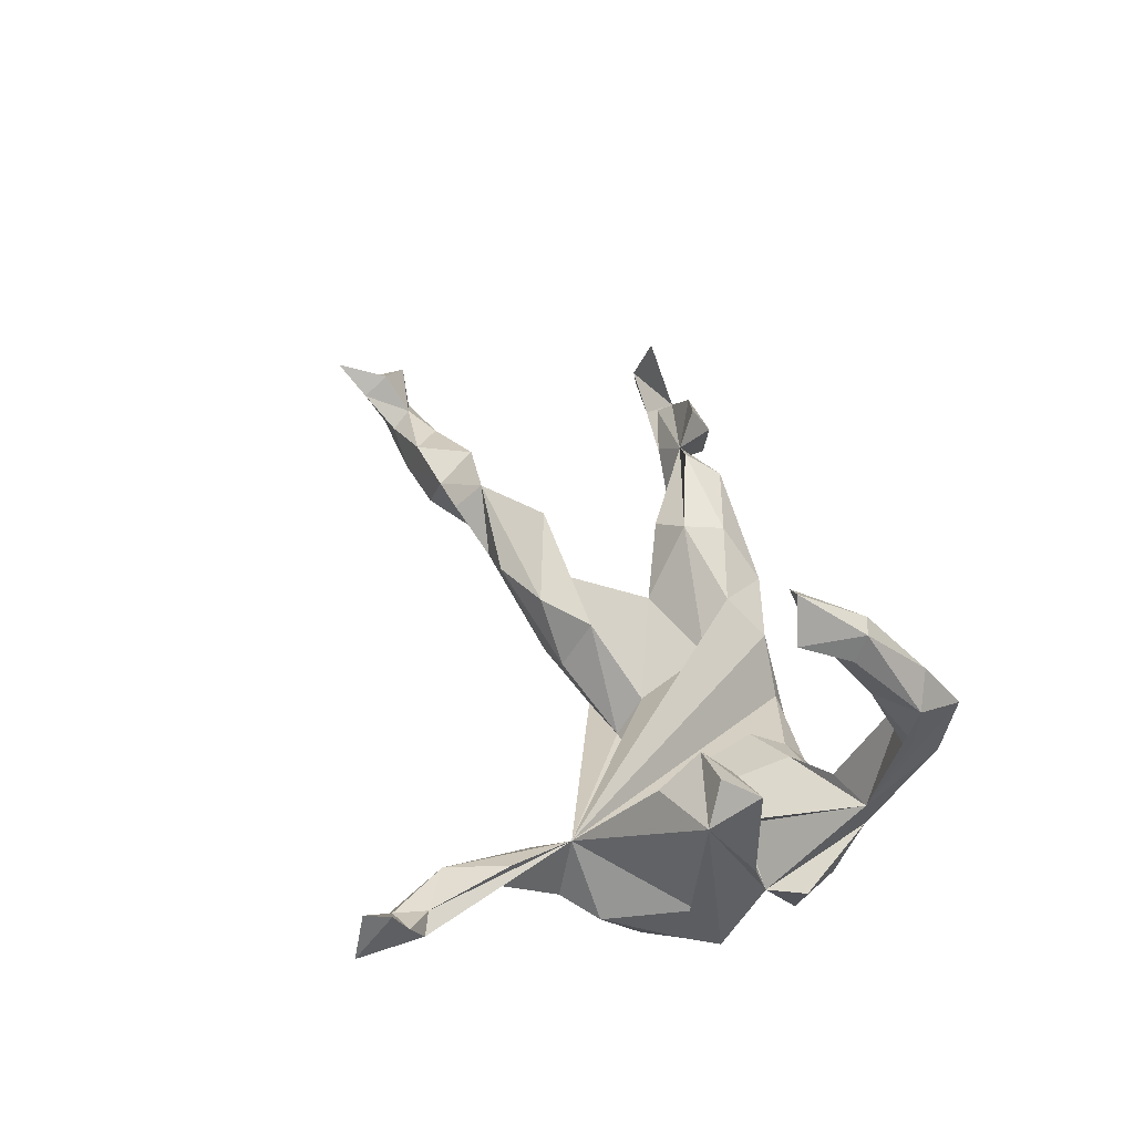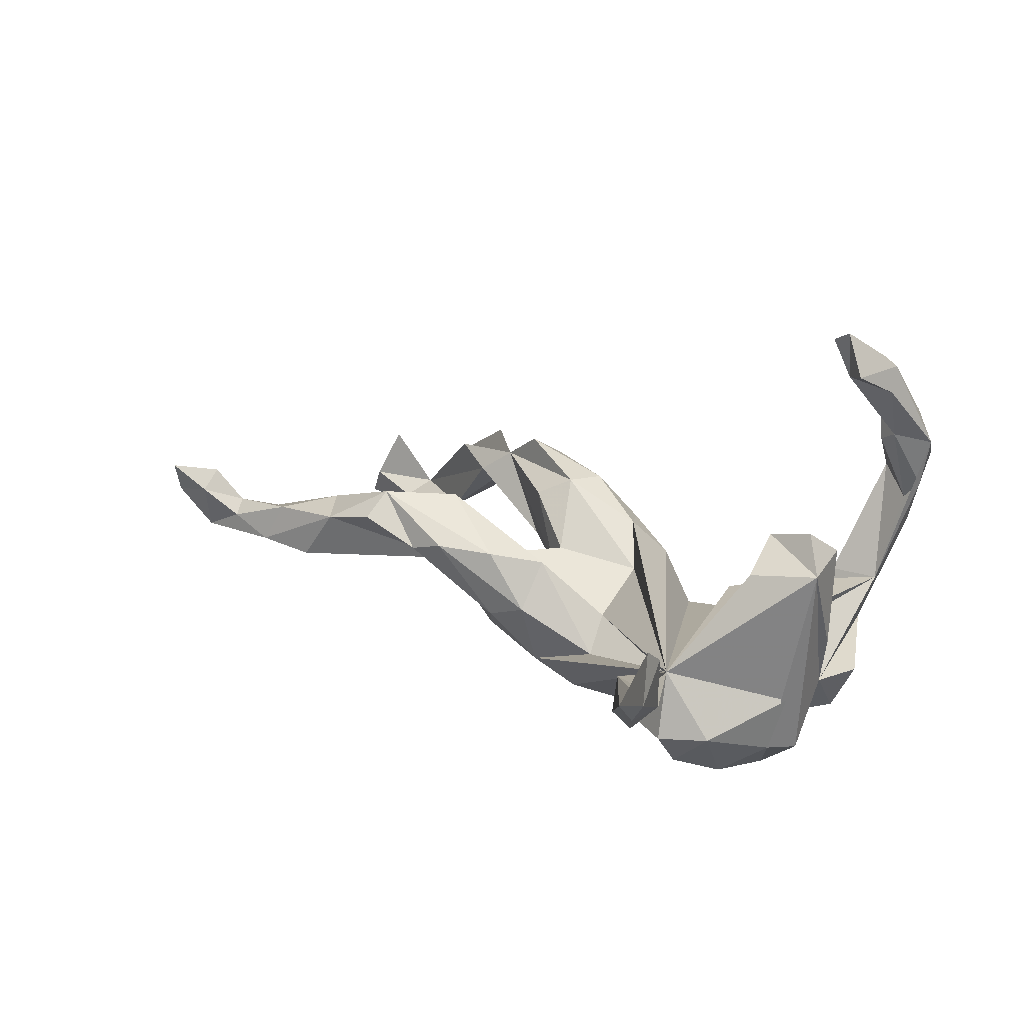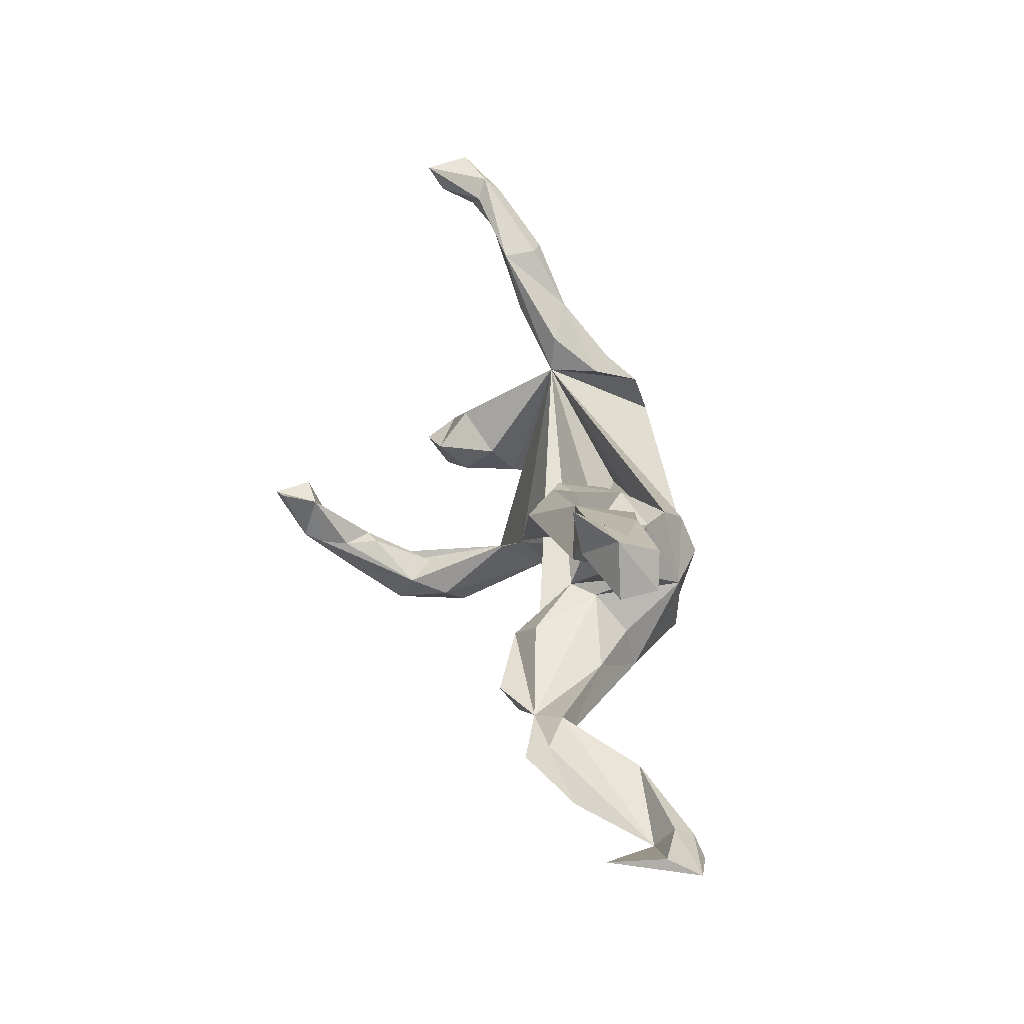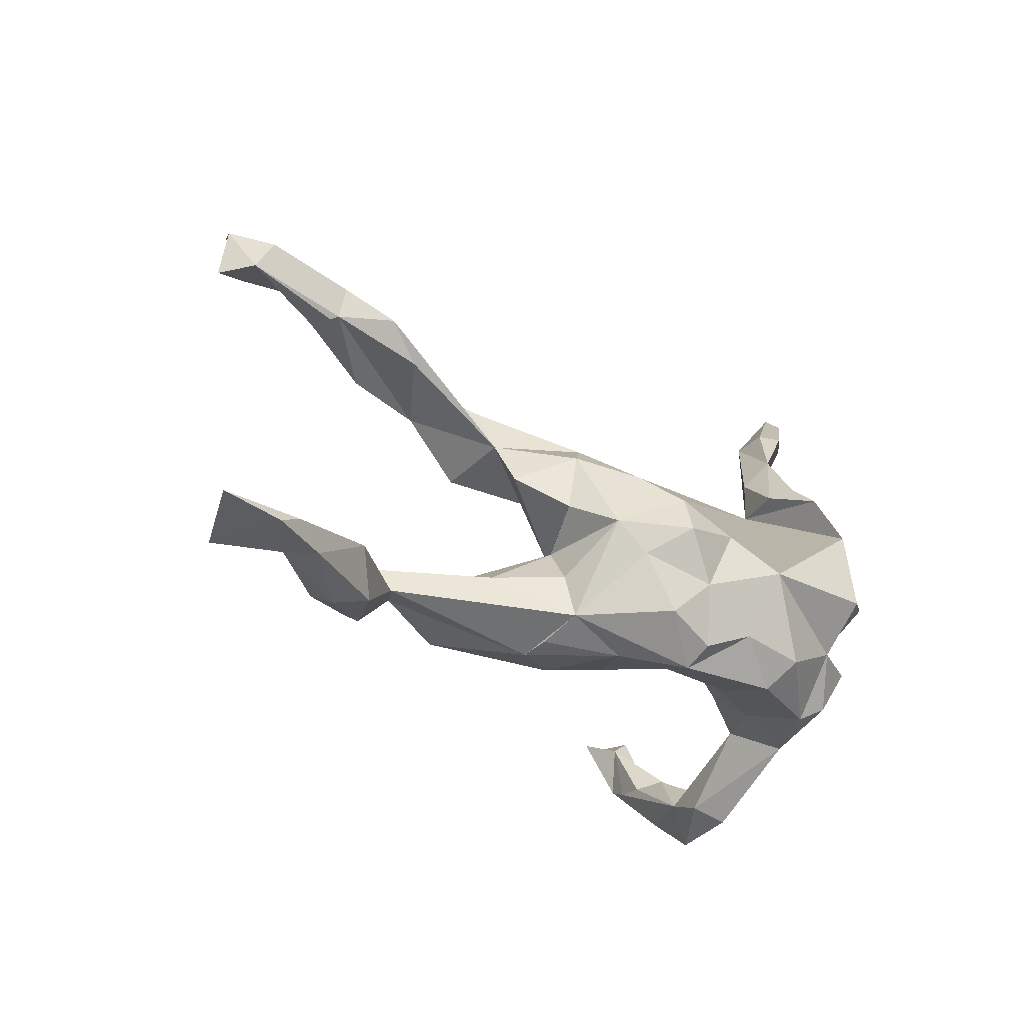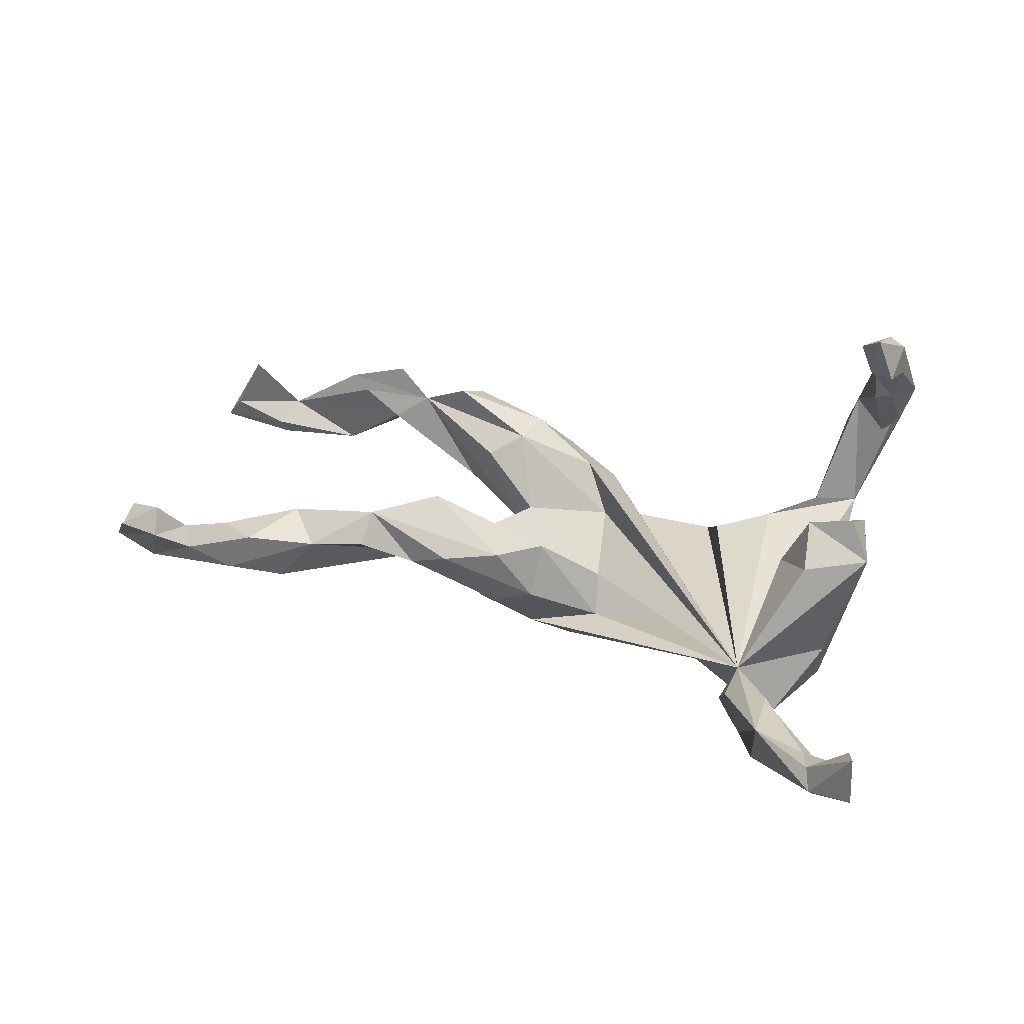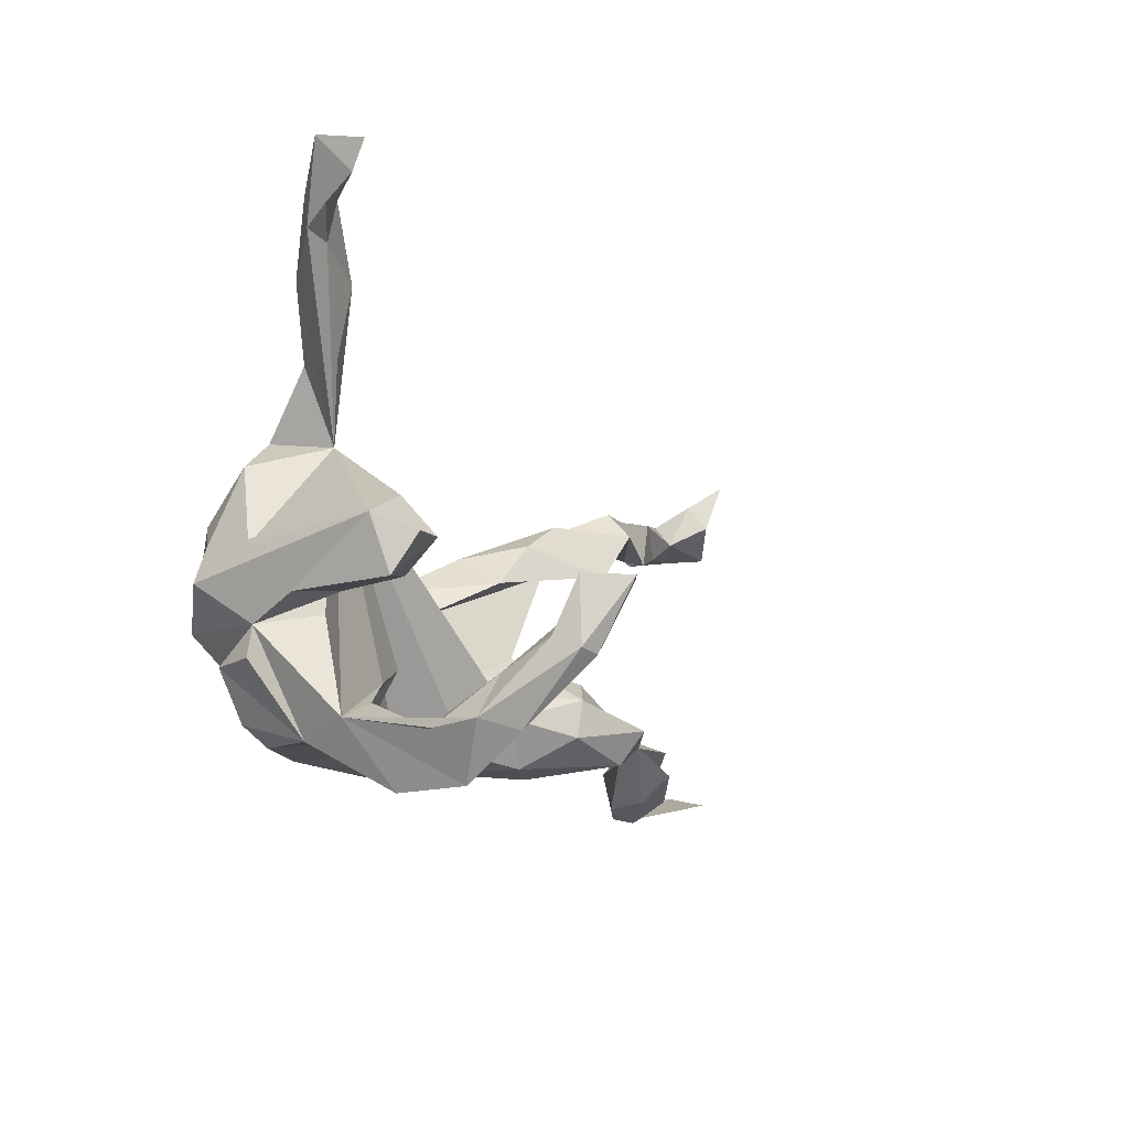
<metadata>
{"format":"obj","ext":"obj","renderer":"f3d","projection":"perspective","resolution":1024,"background":"white","views":[{"elev":39.6,"azim":-101.9,"up":"+Z"},{"elev":17.6,"azim":-134.0,"up":"+Z"},{"elev":24.7,"azim":80.9,"up":"+Y"},{"elev":-27.5,"azim":137.1,"up":"+Y"},{"elev":39.9,"azim":-159.3,"up":"+Z"},{"elev":-14.3,"azim":-63.7,"up":"+Y"}]}
</metadata>
<code>
v -0.4563 -0.3355 0.2554
v -0.4699 -0.2709 0.3444
v -0.4064 -0.2753 0.2353
v -0.3878 -0.3009 0.1672
v -0.4538 -0.1941 0.4149
v -0.4435 -0.1982 0.3656
v -0.4179 -0.3316 0.1258
v -0.4875 -0.2602 0.2191
v -0.4475 -0.1981 0.3034
v -0.5082 -0.2563 0.2975
v -0.4774 -0.1923 0.3174
v -0.4593 -0.2569 0.1912
v -0.4885 -0.1724 0.4396
v -0.4942 -0.1549 0.399
v -0.3658 -0.1917 0.05207
v -0.3874 -0.243 -0.04386
v -0.4334 -0.2227 0.04527
v 0.4935 -0.2231 0.07618
v -0.462 -0.1787 0.4499
v -0.4315 -0.07512 0.4915
v 0.5298 -0.2241 0.002517
v 0.587 -0.2085 0.07867
v 0.3007 -0.1892 0.1262
v 0.5904 -0.2418 0.01673
v 0.1234 -0.2142 0.03196
v 0.7194 -0.214 -0.02532
v 0.4005 -0.1441 0.1151
v 0.4688 -0.1838 0.1415
v -0.2627 -0.2217 -0.07518
v 0.7896 -0.1877 0.06803
v 0.172 -0.162 0.1117
v -0.3204 -0.2348 -0.1493
v 0.08353 -0.2179 -0.1002
v 0.03376 -0.2017 -0.01486
v 0.3204 -0.1315 0.1623
v -0.489 -0.07315 0.4365
v -0.4596 -0.07743 0.5049
v 0.1997 -0.2182 0.001742
v -0.1535 -0.2208 -0.1244
v -0.01241 -0.2327 -0.1671
v -0.4474 -0.1005 0.4267
v 0.8292 -0.1646 -0.01958
v 0.197 -0.2078 -0.04208
v 0.6833 -0.2182 -0.06549
v -0.288 -0.1477 0.02288
v 0.4419 -0.1587 0.05902
v 0.1889 -0.1795 -0.107
v 0.5232 -0.1337 0.1108
v -0.01921 -0.211 -0.1064
v -0.1819 -0.2304 -0.1933
v 0.8621 -0.1779 -0.06853
v -0.4329 -0.07669 -0.1068
v 0.7761 -0.2063 -0.0944
v 0.7351 -0.1863 -0.08518
v 0.1871 -0.0982 0.1139
v -0.211 -0.1861 -0.2362
v -0.2003 -0.1102 -0.003843
v -0.4655 -0.1325 -0.09292
v 0.5708 -0.1552 -0.03211
v 0.7418 -0.1702 -0.05256
v -0.1652 -0.1827 -0.07365
v 0.06571 -0.1431 0.04849
v 0.4553 -0.1203 0.07619
v -0.01786 -0.2046 -0.2081
v -0.1012 -0.1684 -0.2283
v -0.3322 0.2045 -0.04197
v 0.2958 -0.1163 -0.02187
v -0.37 -0.2074 -0.1618
v 0.2384 -0.06203 0.08552
v -0.5086 0.04268 0.1279
v 0.0157 -0.09332 -0.02047
v 0.065 -0.1681 -0.2131
v -0.1481 -0.04938 -0.2638
v -0.3615 -0.05521 -0.03081
v -0.3964 -0.02341 0.1203
v -0.4814 -0.04399 0.1478
v 0.1943 -0.1059 -0.08916
v 0.1746 -0.03896 -0.0354
v -0.4199 -0.131 -0.1711
v -0.4701 -0.04547 -0.0183
v -0.3971 0.0273 0.1731
v -0.4719 0.01751 0.188
v 0.1439 -0.02868 0.00496
v -0.4002 -0.03439 0.02167
v 0.1681 -0.02924 -0.1899
v -0.3317 -0.1281 -0.21
v 0.1182 -0.07749 -0.2046
v -0.3541 0.0275 0.07357
v -0.002609 -0.1057 -0.2322
v -0.009224 0.01764 -0.07736
v 0.2775 0.1406 -0.007889
v -0.4095 0.09162 0.1193
v -0.3311 -0.05433 -0.2844
v -0.4409 -0.008332 -0.2066
v 0.2101 0.009394 -0.1179
v 0.2742 0.06333 -0.05361
v 0.05044 -0.02484 -0.2488
v -0.1668 0.02955 -0.1366
v 0.0812 0.08393 0.01807
v -0.06023 0.001056 -0.2346
v -0.4519 0.03623 -0.106
v 0.2687 0.1248 0.115
v 0.03961 0.04076 -0.222
v -0.3619 0.09916 -0.2419
v -0.3979 0.1731 -0.1548
v 0.3596 0.2151 0.12
v -0.02095 0.06087 -0.1386
v 0.08411 0.1321 -0.06252
v 0.1002 0.08152 -0.175
v -0.4249 0.04751 -0.197
v 0.1946 0.1041 -0.1217
v 0.1409 0.1567 0.03632
v 0.1486 0.1492 -0.08229
v 0.4574 0.272 0.06011
v 0.2835 0.2178 0.02813
v 0.2235 0.208 0.04422
v 0.5169 0.206 0.07474
v 0.6279 0.2475 -0.01488
v 0.4601 0.2318 -0.006557
v 0.6444 0.2505 0.0375
v 0.3629 0.2604 0.07867
v -0.328 0.2696 -0.04751
v 0.573 0.2943 0.05857
v -0.3271 0.1757 -0.2108
v 0.6394 0.2408 -0.007423
v -0.3038 0.2061 -0.1261
v -0.3351 0.2247 -0.1548
v 0.816 0.2835 0.06112
v 0.7879 0.28 -0.001311
v 0.706 0.2906 0.0446
v 0.5198 0.2826 -0.02372
v 0.7394 0.3243 0.104
v 0.6095 0.3108 -0.008619
v -0.4085 0.3102 0.007773
v 0.6846 0.3214 0.02413
v 0.7997 0.3693 0.06261
v 0.7644 0.4059 0.1238
v 0.7585 0.3301 -0.008466
v 0.726 0.3653 0.07491
v -0.3702 0.3252 -0.07392
v -0.415 0.4234 -0.02131
v -0.4539 0.4236 -0.03767
v -0.4172 0.4152 0.03558
v -0.5051 0.4486 0.04705
v -0.5859 0.5079 0.1364
v -0.5623 0.4832 0.07951
v -0.5371 0.5118 0.02713
v -0.5357 0.5384 0.05846
v -0.5218 0.5017 0.07254
v -0.5423 0.4602 0.0364
v -0.5986 0.5488 0.163
v -0.6068 0.565 0.08747
f 37 41 36
f 14 36 41
f 13 37 36
f 20 41 37
f 61 29 39
f 50 39 29
f 49 61 39
f 57 29 61
f 32 50 29
f 40 39 50
f 16 32 29
f 56 50 32
f 17 52 16
f 58 16 52
f 19 20 37
f 19 41 20
f 47 43 33
f 38 33 43
f 40 47 33
f 34 40 33
f 72 47 40
f 66 49 34
f 40 34 49
f 62 66 34
f 61 49 66
f 25 62 34
f 71 66 62
f 55 71 62
f 90 66 71
f 64 72 40
f 87 47 72
f 39 40 49
f 65 64 40
f 89 72 64
f 65 40 50
f 66 57 61
f 45 29 57
f 15 29 45
f 66 45 57
f 56 65 50
f 89 64 65
f 16 29 15
f 4 16 15
f 17 15 45
f 66 17 45
f 3 15 17
f 74 52 17
f 73 65 56
f 86 56 32
f 68 86 32
f 16 68 32
f 79 86 68
f 73 56 86
f 79 68 16
f 58 79 16
f 52 79 58
f 25 34 33
f 38 25 33
f 31 62 25
f 47 38 43
f 23 25 38
f 23 31 25
f 55 62 31
f 35 31 23
f 27 23 38
f 27 35 23
f 55 31 35
f 47 46 38
f 27 38 46
f 67 46 47
f 18 27 46
f 46 21 18
f 24 18 21
f 28 27 18
f 22 27 28
f 22 28 18
f 5 41 19
f 7 16 4
f 3 4 15
f 11 10 14
f 13 14 10
f 41 11 14
f 8 10 11
f 9 12 11
f 8 11 12
f 6 9 11
f 3 12 9
f 17 12 3
f 6 3 9
f 17 8 12
f 17 10 8
f 1 4 3
f 6 11 41
f 5 6 41
f 2 13 10
f 36 14 13
f 3 6 5
f 37 13 19
f 2 19 13
f 2 5 19
f 1 10 17
f 7 1 17
f 2 10 1
f 4 1 7
f 16 7 17
f 3 2 1
f 3 5 2
f 90 83 91
f 96 91 83
f 83 78 95
f 85 95 78
f 96 83 95
f 121 106 114
f 117 114 106
f 102 91 106
f 119 106 91
f 112 102 106
f 121 91 115
f 113 115 91
f 99 102 112
f 116 112 106
f 115 116 106
f 108 112 116
f 91 111 113
f 109 113 111
f 96 111 91
f 116 115 113
f 108 116 113
f 91 102 99
f 108 99 112
f 95 111 96
f 107 99 108
f 109 108 113
f 109 111 85
f 95 85 111
f 103 109 85
f 109 107 108
f 66 107 109
f 98 107 66
f 103 66 109
f 100 66 103
f 104 124 66
f 126 66 124
f 104 93 110
f 94 110 93
f 105 104 110
f 73 93 104
f 69 78 83
f 94 52 70
f 80 70 52
f 86 79 52
f 93 86 52
f 76 70 80
f 82 70 76
f 84 76 80
f 52 84 80
f 66 84 52
f 75 76 84
f 93 73 86
f 81 82 76
f 81 70 82
f 88 75 84
f 81 76 75
f 66 88 84
f 81 75 88
f 66 74 17
f 66 52 74
f 24 22 18
f 44 24 21
f 26 22 24
f 44 26 24
f 27 22 26
f 59 44 21
f 53 26 44
f 30 26 53
f 54 53 44
f 42 26 30
f 51 30 53
f 26 42 60
f 51 60 42
f 30 51 42
f 54 60 51
f 59 21 46
f 53 54 51
f 59 60 54
f 59 26 60
f 48 27 26
f 63 27 48
f 63 48 26
f 59 54 44
f 63 26 59
f 63 59 46
f 67 63 46
f 67 27 63
f 55 35 27
f 69 55 27
f 77 67 47
f 104 66 73
f 100 73 66
f 97 100 103
f 107 98 90
f 66 90 98
f 99 107 90
f 85 97 103
f 89 100 97
f 73 100 89
f 87 89 97
f 87 97 85
f 91 99 90
f 110 94 70
f 93 52 94
f 66 127 105
f 124 105 127
f 140 127 66
f 140 126 127
f 124 127 126
f 122 126 140
f 143 134 66
f 144 66 134
f 122 143 66
f 144 134 143
f 140 143 122
f 133 114 123
f 117 123 114
f 91 121 114
f 143 149 144
f 146 144 149
f 148 149 143
f 148 143 141
f 140 141 143
f 142 148 141
f 151 149 148
f 150 142 66
f 140 66 142
f 144 150 66
f 147 142 150
f 152 147 150
f 148 142 147
f 140 142 141
f 152 148 147
f 144 146 150
f 152 150 146
f 145 146 149
f 145 152 146
f 151 152 145
f 149 151 145
f 148 152 151
f 135 133 123
f 131 114 133
f 91 114 131
f 118 131 133
f 119 131 118
f 138 118 133
f 138 133 135
f 130 135 123
f 120 130 123
f 139 135 130
f 129 130 120
f 117 120 123
f 139 138 135
f 129 118 138
f 118 129 125
f 120 125 129
f 120 118 125
f 132 139 130
f 128 132 130
f 137 139 132
f 129 128 130
f 136 132 128
f 136 129 138
f 136 128 129
f 137 132 136
f 89 65 73
f 87 72 89
f 90 71 83
f 55 83 71
f 85 47 87
f 77 47 85
f 78 77 85
f 83 55 69
f 78 67 77
f 27 67 78
f 27 78 69
f 92 66 70
f 101 70 66
f 92 88 66
f 122 66 126
f 101 105 110
f 101 66 105
f 117 118 120
f 106 118 117
f 119 118 106
f 91 131 119
f 115 106 121
f 105 124 104
f 92 70 81
f 88 92 81
f 70 101 110
f 139 136 138
f 139 137 136

</code>
